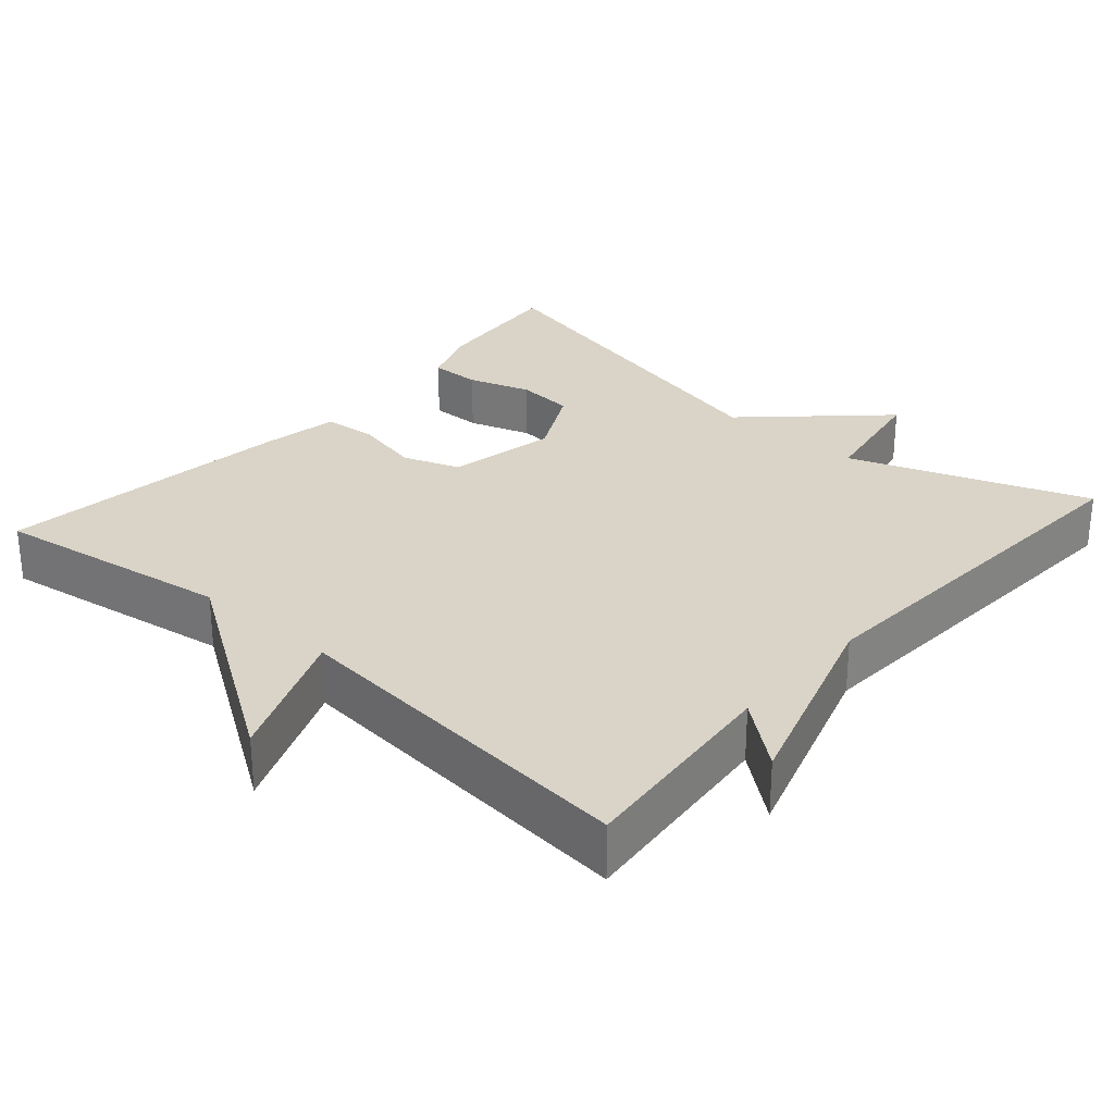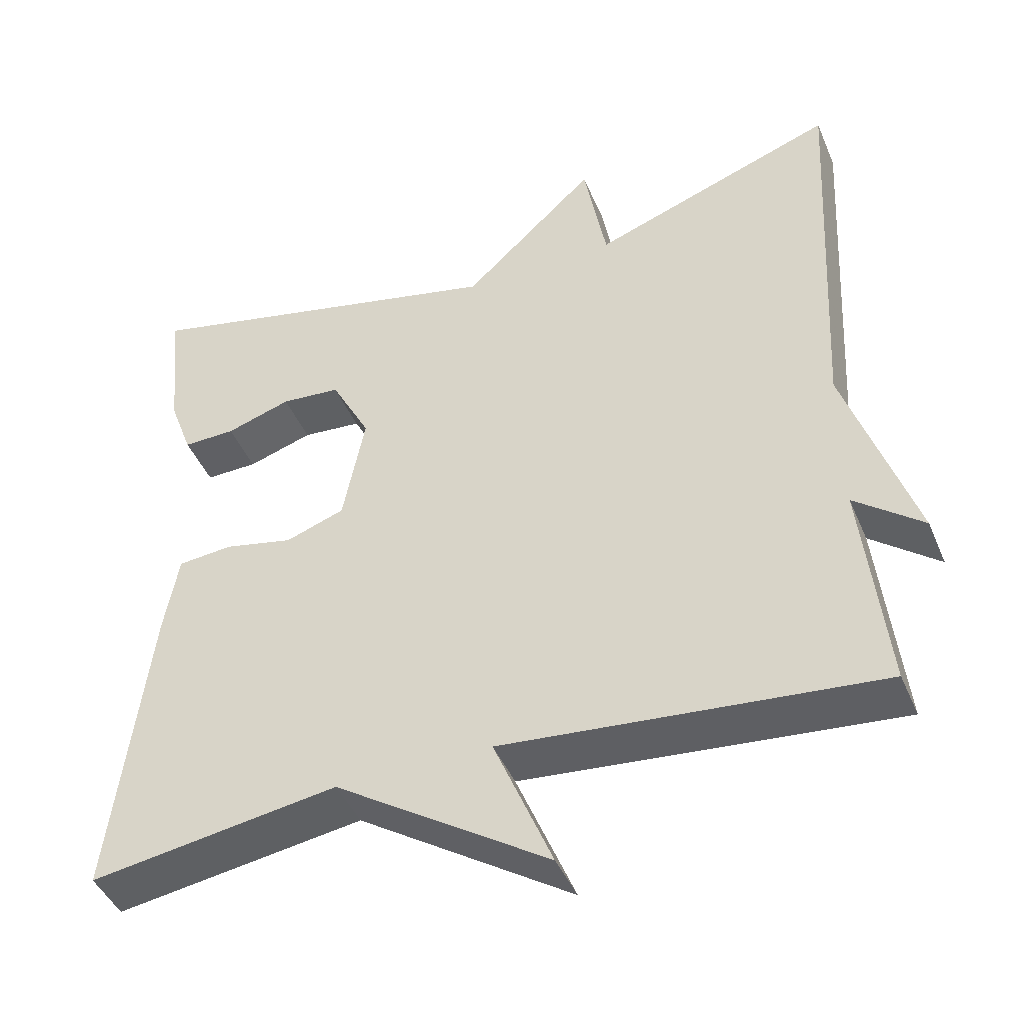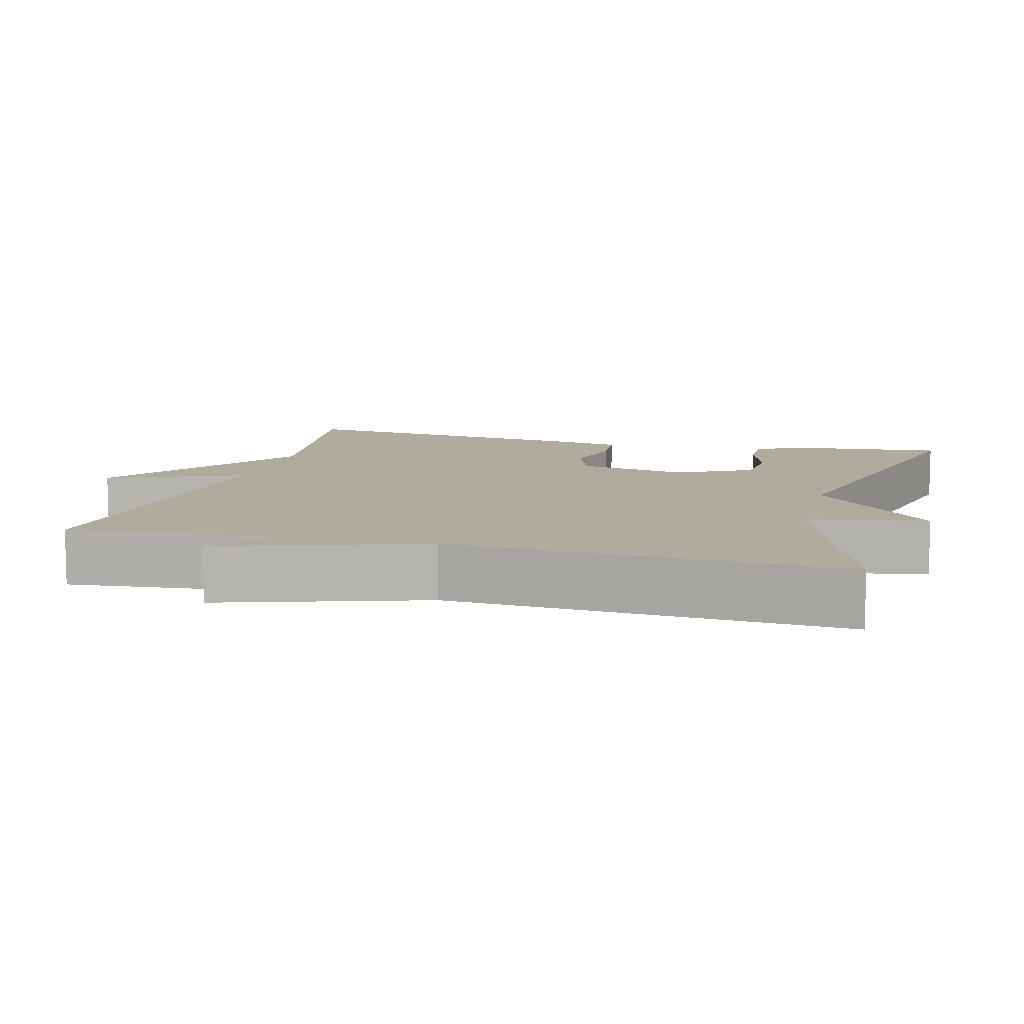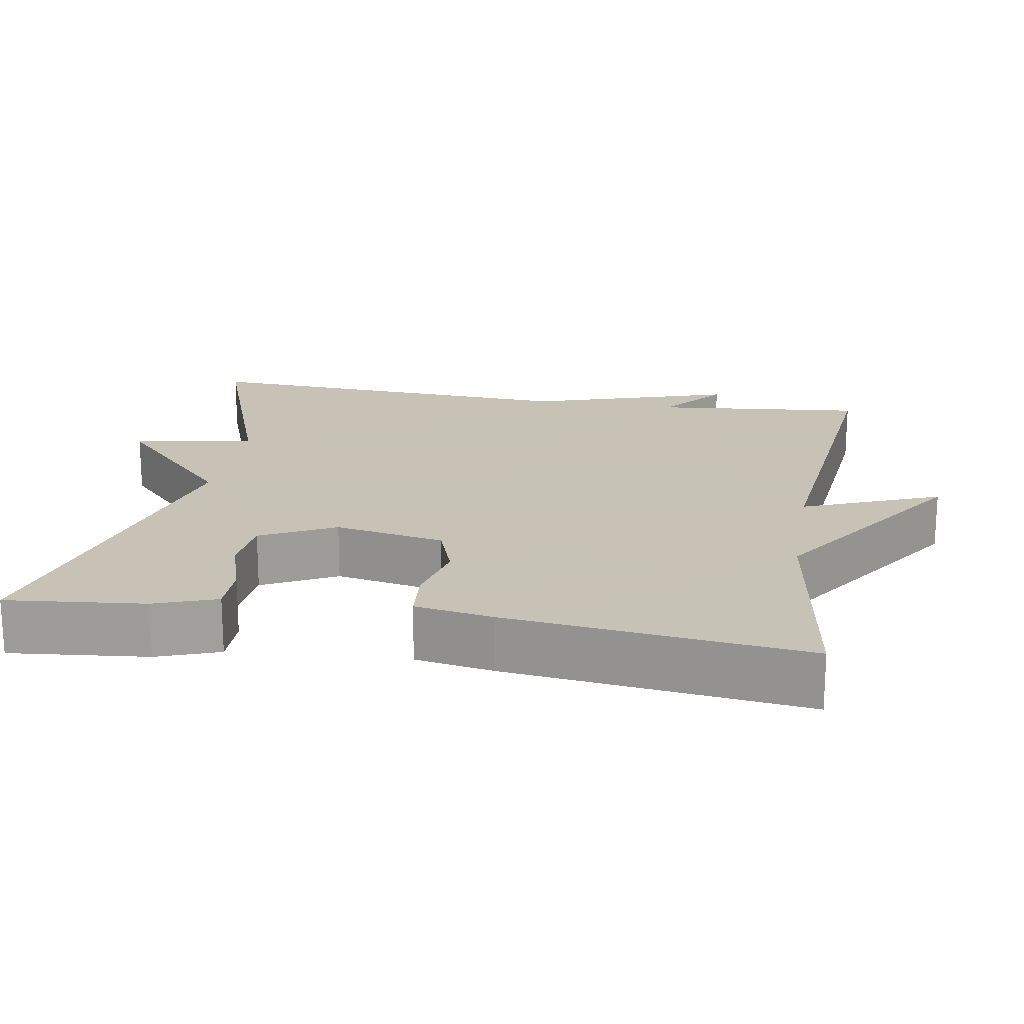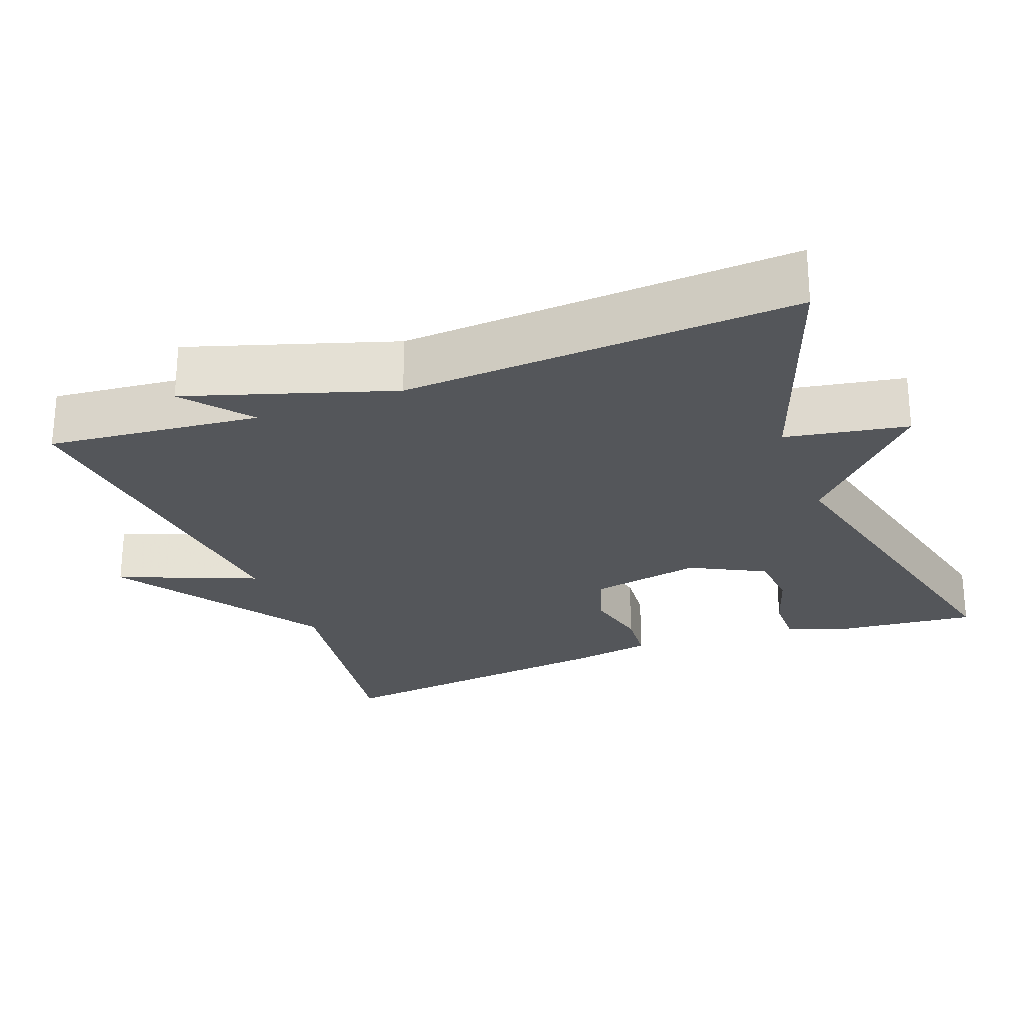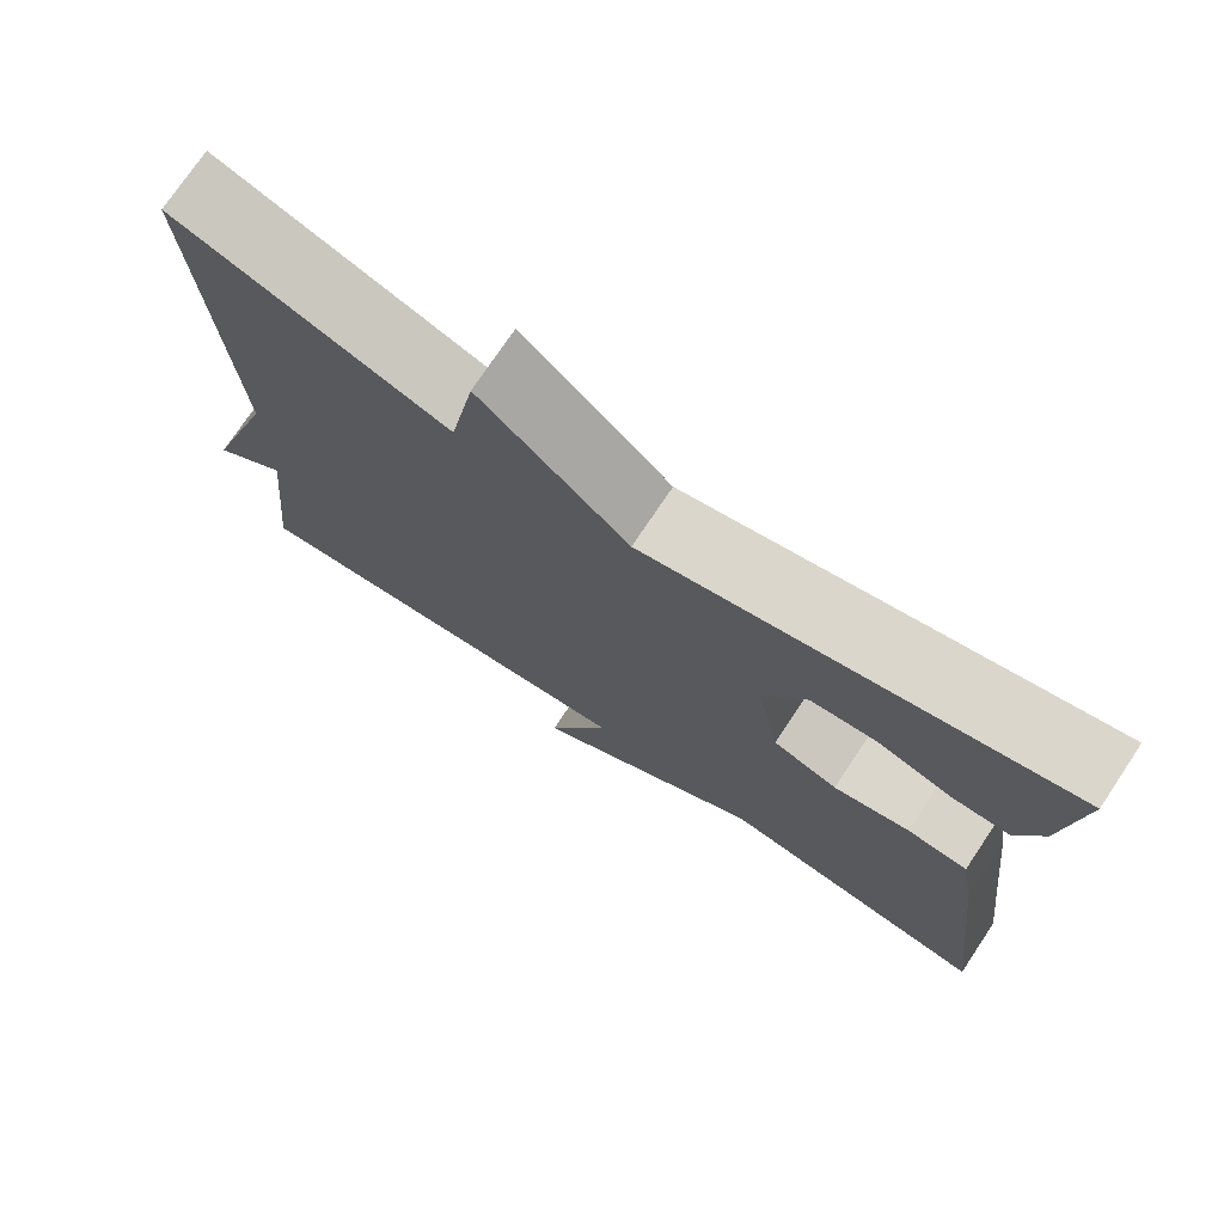
<metadata>
{"format":"obj","ext":"obj","renderer":"f3d","projection":"perspective","resolution":1024,"background":"white","views":[{"elev":28.5,"azim":-138.7,"up":"+Y"},{"elev":-44.5,"azim":-157.9,"up":"+Z"},{"elev":9.7,"azim":-75.1,"up":"+Y"},{"elev":19.1,"azim":99.7,"up":"+Y"},{"elev":-25.4,"azim":-69.2,"up":"+Y"},{"elev":74.8,"azim":33.8,"up":"+Z"}]}
</metadata>
<code>
v 0.5 0.07 -0.5
v 0.181 0.07 -0.452
v -0.094 0.07 -0.634
v -0.019 0.07 -0.452
v -0.5 0.07 -0.5
v -0.471 0.07 -0.219
v -0.558 0.07 -0.289
v -0.471 0.07 -0.019
v -0.5 0.07 0.5
v -0.184 0.07 0.386
v -0.155 0.07 0.547
v 0.016 0.07 0.386
v 0.5 0.07 0.5
v 0.481 0.07 0.317
v 0.451 0.07 0.235
v 0.383 0.07 0.236
v 0.299 0.07 0.263
v 0.222 0.07 0.256
v 0.171 0.07 0.158
v 0.199 0.07 0.012
v 0.275 0.07 -0.015
v 0.364 0.07 0.005
v 0.435 0.07 -0.001
v 0.453 0.07 -0.105
v 0.5 0 -0.5
v 0.181 0 -0.452
v -0.094 0 -0.634
v -0.019 0 -0.452
v -0.5 0 -0.5
v -0.471 0 -0.219
v -0.558 0 -0.289
v -0.471 0 -0.019
v -0.5 0 0.5
v -0.184 0 0.386
v -0.155 0 0.547
v 0.016 0 0.386
v 0.5 0 0.5
v 0.481 0 0.317
v 0.451 0 0.235
v 0.383 0 0.236
v 0.299 0 0.263
v 0.222 0 0.256
v 0.171 0 0.158
v 0.199 0 0.012
v 0.275 0 -0.015
v 0.364 0 0.005
v 0.435 0 -0.001
v 0.453 0 -0.105
f 24 1 2
f 23 24 2
f 22 23 2
f 21 22 2
f 2 3 4
f 21 2 4
f 20 21 4
f 4 5 6
f 20 4 6
f 19 20 6
f 18 19 6
f 15 16 17
f 14 15 17
f 13 14 17
f 12 13 17
f 12 17 18
f 10 11 12
f 10 12 18 6
f 8 9 10
f 6 7 8 10
f 26 25 48
f 26 48 47
f 26 47 46
f 26 46 45
f 28 27 26
f 28 26 45
f 28 45 44
f 30 29 28
f 30 28 44
f 30 44 43
f 30 43 42
f 41 40 39
f 41 39 38
f 41 38 37
f 41 37 36
f 42 41 36
f 36 35 34
f 30 42 36 34
f 34 33 32
f 34 32 31 30
f 1 25 26 2
f 2 26 27 3
f 3 27 28 4
f 4 28 29 5
f 5 29 30 6
f 6 30 31 7
f 7 31 32 8
f 8 32 33 9
f 9 33 34 10
f 10 34 35 11
f 11 35 36 12
f 12 36 37 13
f 13 37 38 14
f 14 38 39 15
f 15 39 40 16
f 16 40 41 17
f 17 41 42 18
f 18 42 43 19
f 19 43 44 20
f 20 44 45 21
f 21 45 46 22
f 22 46 47 23
f 23 47 48 24
f 24 48 25 1

</code>
